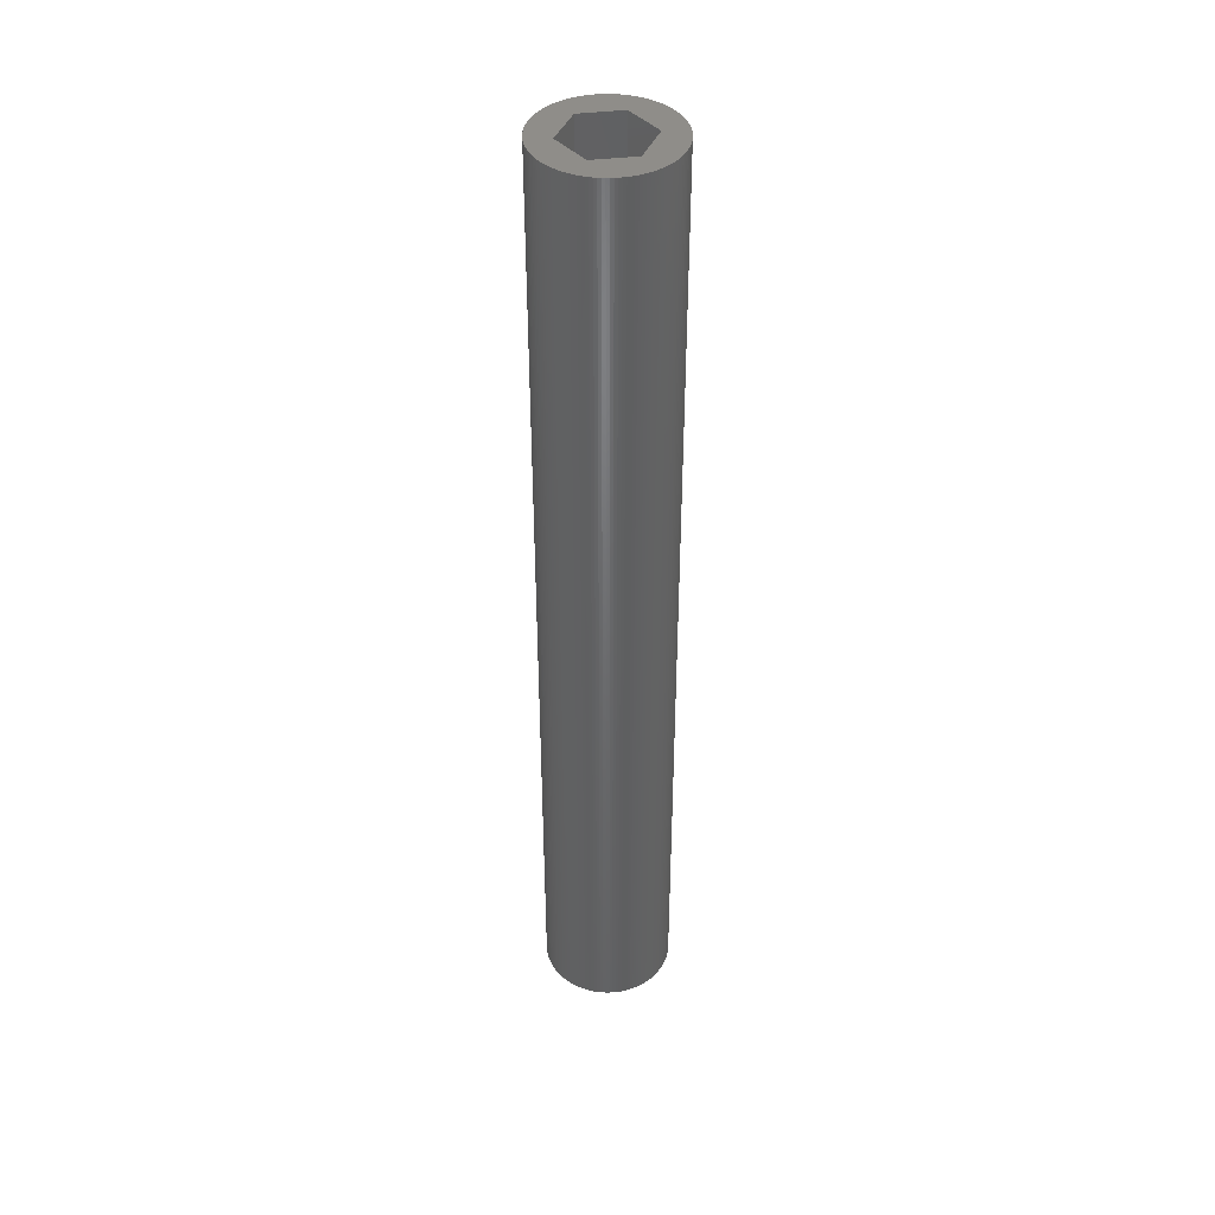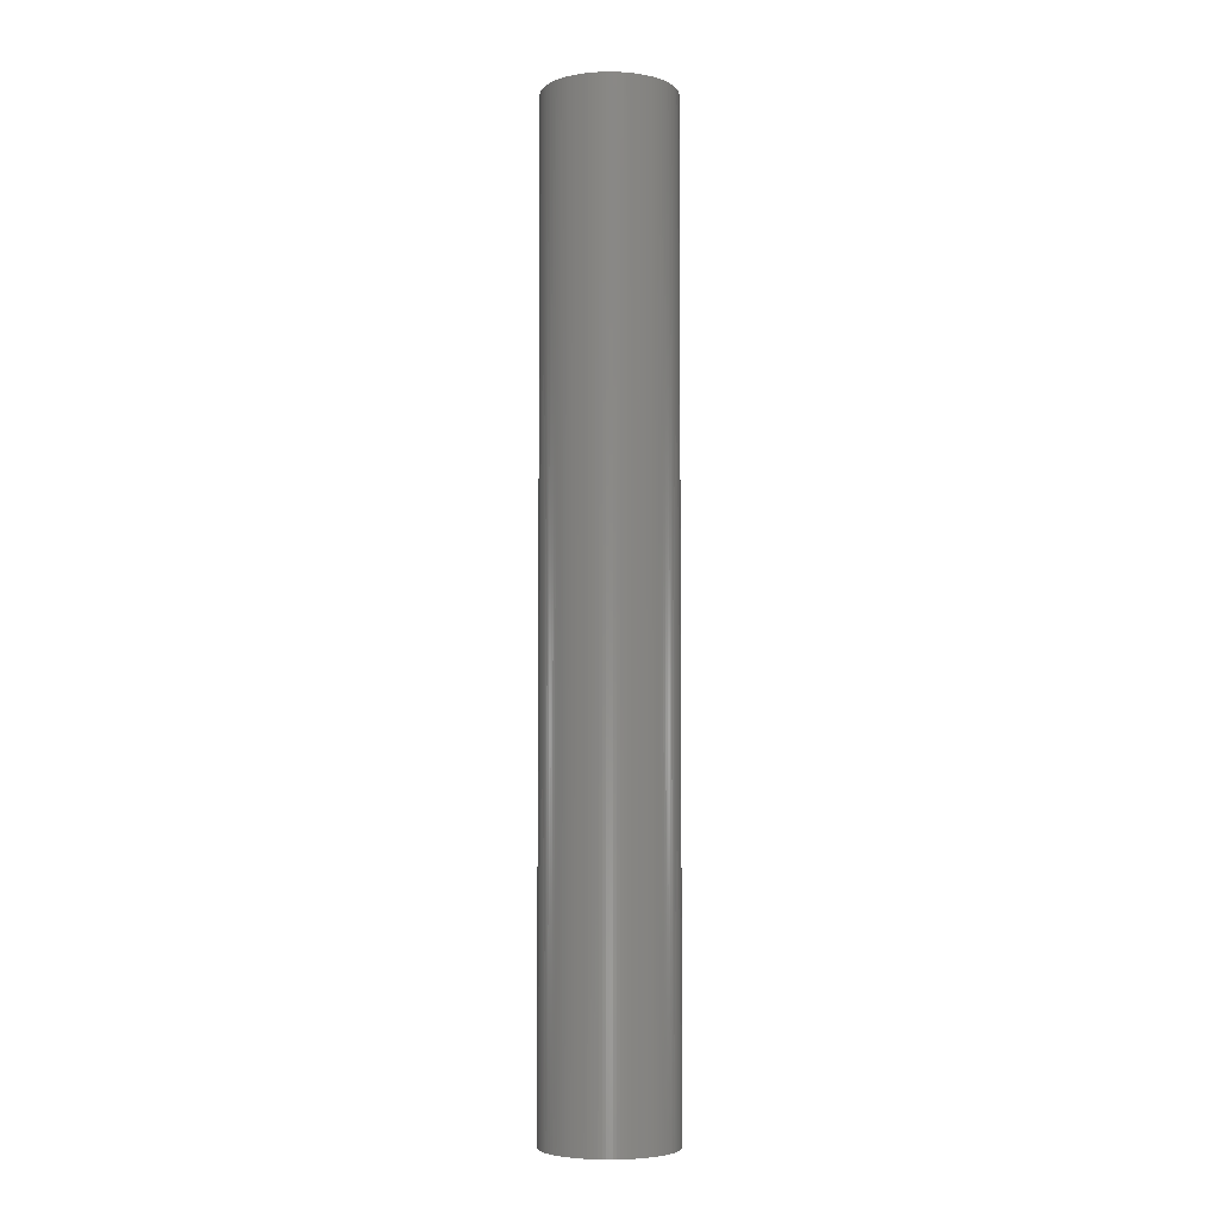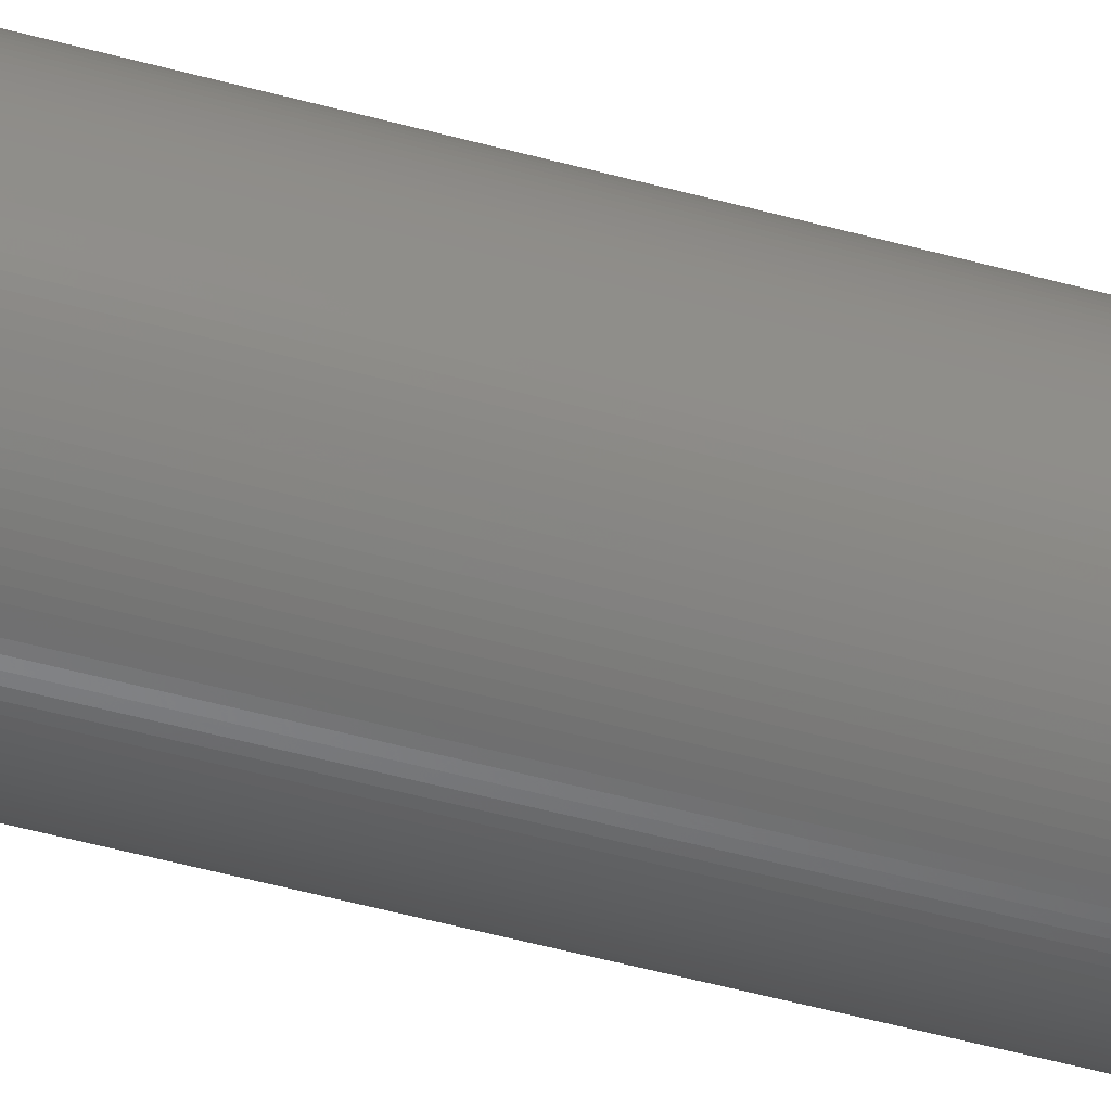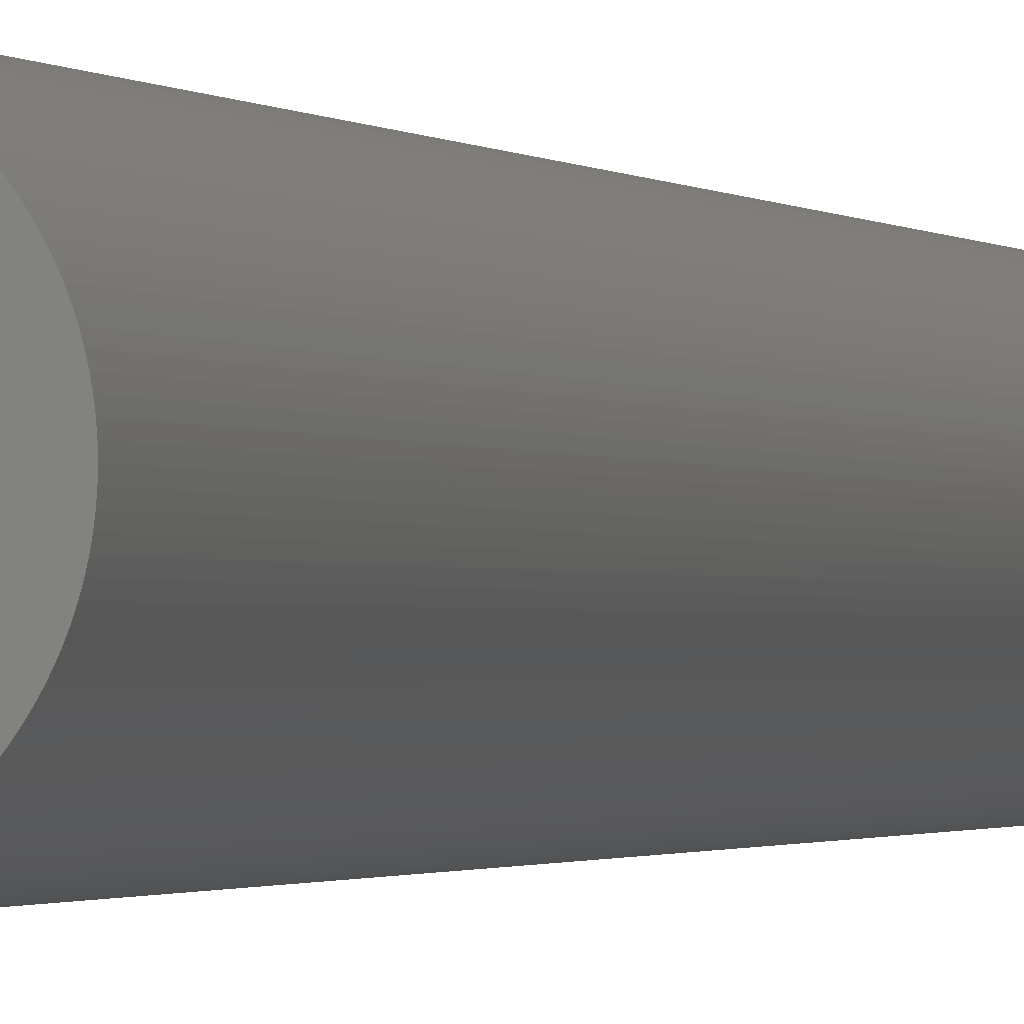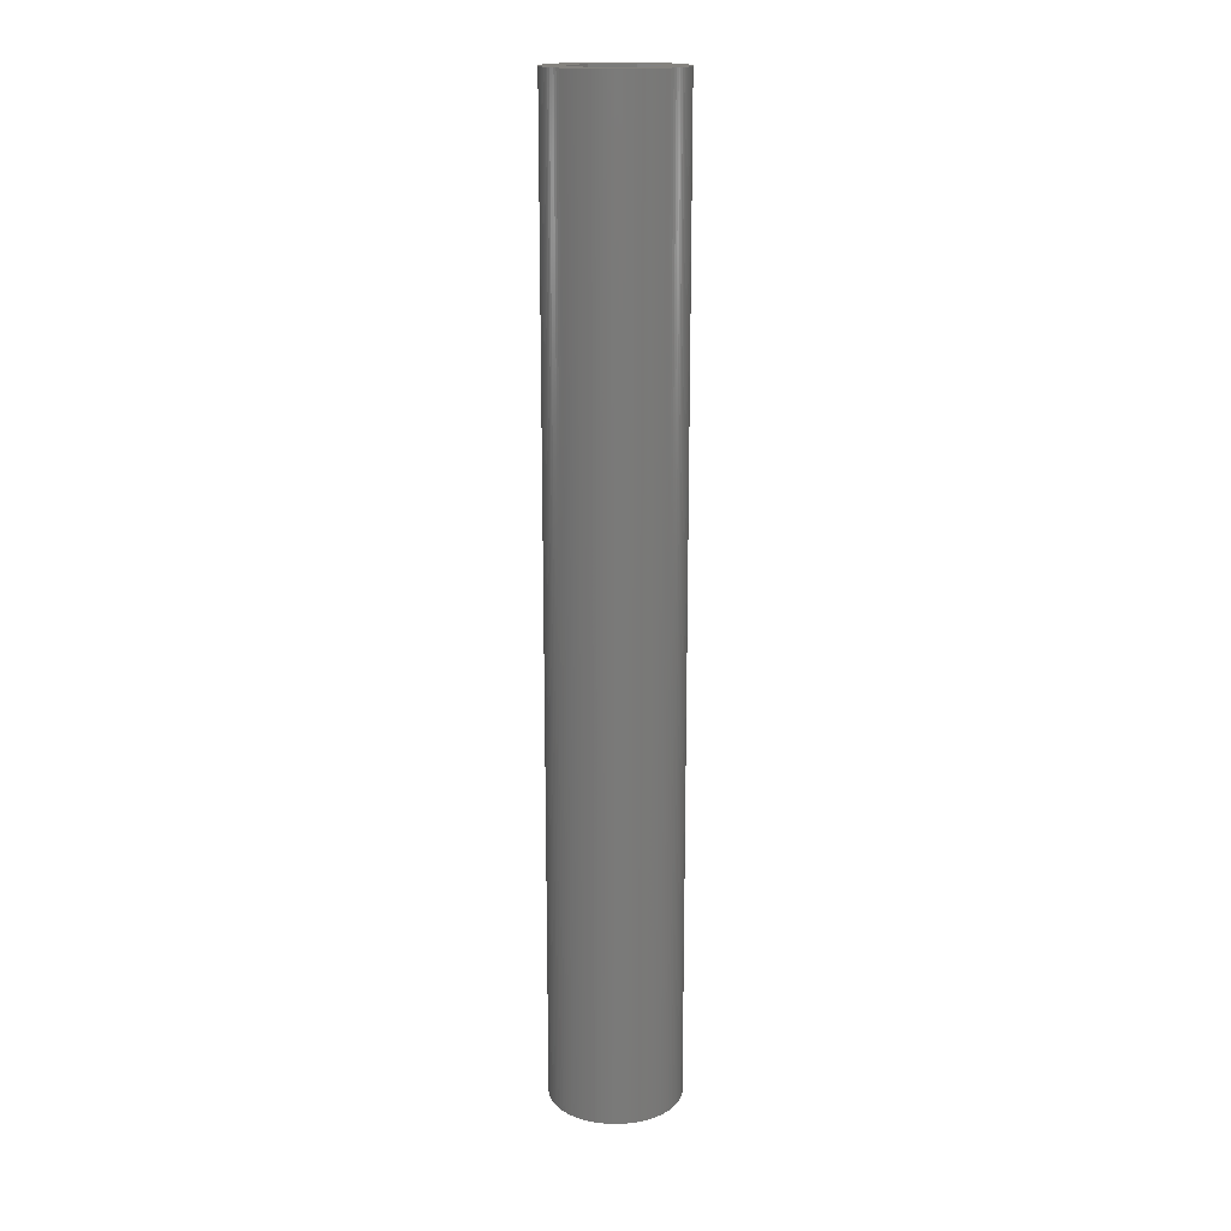
<metadata>
{"format":"stl","ext":"stl","renderer":"f3d","projection":"perspective","resolution":1024,"background":"white","views":[{"elev":41.6,"azim":-128.2,"up":"+Z"},{"elev":-5.1,"azim":-112.3,"up":"+Z"},{"elev":-49.2,"azim":-107.1,"up":"+Y"},{"elev":-0.8,"azim":-165.6,"up":"+Y"},{"elev":17.2,"azim":-64.1,"up":"+Z"}]}
</metadata>
<code>
# stl→obj: 268 verts, 532 faces
v 2.697 0.1325 40
v 2.687 0.2646 0
v 2.687 0.2646 40
v 2.697 0.1325 0
v -0.7838 2.584 0
v -0.9096 2.542 40
v -0.7838 2.584 40
v -0.9096 2.542 0
v -1.388 -2.316 0
v -1.273 -2.381 40
v -1.388 -2.316 40
v -1.273 -2.381 0
v -2.619 -0.656 0
v -2.648 -0.5267 40
v -2.648 -0.5267 0
v -2.619 -0.656 40
v 2.687 -0.2646 40
v 2.697 -0.1325 0
v 2.697 -0.1325 40
v 2.687 -0.2646 0
v 2.671 0.3962 0
v 2.671 0.3962 40
v 1.713 2.087 0
v 1.608 2.169 40
v 1.713 2.087 40
v 1.608 2.169 0
v -1.5 2.245 0
v -1.608 2.169 40
v -1.5 2.245 40
v -1.608 2.169 0
v -2.671 -0.3962 0
v -2.687 -0.2646 40
v -2.687 -0.2646 0
v -2.671 -0.3962 40
v -0.2646 2.687 0
v -0.3962 2.671 40
v -0.2646 2.687 40
v -0.3962 2.671 0
v 2.648 0.5267 40
v 2.619 0.656 0
v 2.619 0.656 40
v 2.648 0.5267 0
v -0.7838 -2.584 0
v -0.656 -2.619 40
v -0.7838 -2.584 40
v -0.656 -2.619 0
v 0.656 -2.619 0
v 0.7838 -2.584 40
v 0.656 -2.619 40
v 0.7838 -2.584 0
v -2.087 -1.713 0
v -2.169 -1.608 40
v -2.169 -1.608 0
v -2.087 -1.713 40
v -1.713 2.087 40
v -1.713 2.087 0
v -2.494 1.033 0
v -2.441 1.154 40
v -2.441 1.154 0
v -2.494 1.033 40
v -2.542 0.9096 0
v -2.542 0.9096 40
v 2.542 -0.9096 40
v 2.584 -0.7838 0
v 2.584 -0.7838 40
v 2.542 -0.9096 0
v -2.245 -1.5 0
v -2.316 -1.388 40
v -2.316 -1.388 0
v -2.245 -1.5 40
v -2.001 1.813 0
v -1.909 1.909 40
v -1.909 1.909 0
v -2.001 1.813 40
v 1.154 2.441 0
v 1.033 2.494 40
v 1.154 2.441 40
v 1.033 2.494 0
v 0 -2.7 0
v 0.1325 -2.697 40
v 0 -2.7 40
v 0.1325 -2.697 0
v -0.9096 -2.542 0
v -0.9096 -2.542 40
v 1.5 2.245 0
v 1.388 2.316 40
v 1.5 2.245 40
v 1.388 2.316 0
v 1.388 -2.316 0
v 1.5 -2.245 40
v 1.388 -2.316 40
v 1.5 -2.245 0
v -0.2646 -2.687 0
v -0.1325 -2.697 40
v -0.2646 -2.687 40
v -0.1325 -2.697 0
v 0.656 2.619 0
v 0.5267 2.648 40
v 0.656 2.619 40
v 0.5267 2.648 0
v 2.494 -1.033 40
v 2.494 -1.033 0
v 2.7 0 40
v 2.7 0 0
v 2.542 0.9096 40
v 2.494 1.033 0
v 2.494 1.033 40
v 2.542 0.9096 0
v -1.033 2.494 40
v -1.033 2.494 0
v 1.909 1.909 0
v 1.813 2.001 40
v 1.909 1.909 40
v 1.813 2.001 0
v -1.154 -2.441 0
v -1.033 -2.494 40
v -1.154 -2.441 40
v -1.033 -2.494 0
v 2.087 1.713 40
v 2.001 1.813 0
v 2.001 1.813 40
v 2.087 1.713 0
v 1.732 0 40
v 2.671 -0.3962 40
v 2.648 -0.5267 40
v 2.584 0.7838 40
v 2.619 -0.656 40
v 2.441 1.154 40
v 2.381 1.273 40
v 2.441 -1.154 40
v 2.316 1.388 40
v 2.381 -1.273 40
v 0.866 1.5 40
v 2.245 1.5 40
v 2.316 -1.388 40
v 2.169 1.608 40
v 0.866 -1.5 40
v 2.245 -1.5 40
v 2.169 -1.608 40
v 2.087 -1.713 40
v 2.001 -1.813 40
v 1.909 -1.909 40
v 1.273 2.381 40
v 0.9096 2.542 40
v 0.7838 2.584 40
v 0.3962 2.671 40
v 0.2646 2.687 40
v 0.1325 2.697 40
v 0 2.7 40
v -0.866 1.5 40
v -0.1325 2.697 40
v -0.5267 2.648 40
v -0.656 2.619 40
v -1.154 2.441 40
v -1.273 2.381 40
v -1.388 2.316 40
v -1.813 2.001 40
v 1.813 -2.001 40
v 1.713 -2.087 40
v 1.608 -2.169 40
v 1.273 -2.381 40
v 1.154 -2.441 40
v 1.033 -2.494 40
v 0.9096 -2.542 40
v 0.5267 -2.648 40
v 0.3962 -2.671 40
v 0.2646 -2.687 40
v -0.866 -1.5 40
v -0.3962 -2.671 40
v -0.5267 -2.648 40
v -1.5 -2.245 40
v -1.608 -2.169 40
v -1.713 -2.087 40
v -1.732 0 40
v -1.813 -2.001 40
v -2.087 1.713 40
v -1.909 -1.909 40
v -2.169 1.608 40
v -2.001 -1.813 40
v -2.245 1.5 40
v -2.316 1.388 40
v -2.381 1.273 40
v -2.381 -1.273 40
v -2.441 -1.154 40
v -2.494 -1.033 40
v -2.584 0.7838 40
v -2.542 -0.9096 40
v -2.619 0.656 40
v -2.584 -0.7838 40
v -2.648 0.5267 40
v -2.671 0.3962 40
v -2.687 0.2646 40
v -2.697 0.1325 40
v -2.7 0 40
v -2.697 -0.1325 40
v 0.9096 -2.542 0
v 1.033 -2.494 0
v -1.388 2.316 0
v 2.441 1.154 0
v 1.813 -2.001 0
v 1.909 -1.909 0
v 0.2646 -2.687 0
v 0.3962 -2.671 0
v -2.648 0.5267 0
v -2.619 0.656 0
v 2.584 0.7838 0
v -0.3962 -2.671 0
v -1.909 -1.909 0
v -1.813 -2.001 0
v 0.3962 2.671 0
v 2.441 -1.154 0
v 2.381 -1.273 0
v -1.813 2.001 0
v 0.2646 2.687 0
v 0.1325 2.697 0
v -0.5267 2.648 0
v 1.713 -2.087 0
v 2.001 -1.813 0
v 0 2.7 0
v 2.316 1.388 0
v 2.381 1.273 0
v -2.542 -0.9096 0
v -2.584 -0.7838 0
v 1.273 2.381 0
v 2.087 -1.713 0
v -1.273 2.381 0
v -2.7 0 0
v -2.697 0.1325 0
v 2.169 1.608 0
v 0.9096 2.542 0
v 0.7838 2.584 0
v 2.245 1.5 0
v 1.154 -2.441 0
v 2.671 -0.3962 0
v 2.648 -0.5267 0
v 2.619 -0.656 0
v 2.316 -1.388 0
v 2.245 -1.5 0
v 2.169 -1.608 0
v 1.608 -2.169 0
v 1.273 -2.381 0
v 0.5267 -2.648 0
v -0.1325 2.697 0
v -0.5267 -2.648 0
v -0.656 2.619 0
v -1.154 2.441 0
v -1.5 -2.245 0
v -1.608 -2.169 0
v -1.713 -2.087 0
v -2.001 -1.813 0
v -2.087 1.713 0
v -2.169 1.608 0
v -2.245 1.5 0
v -2.316 1.388 0
v -2.381 -1.273 0
v -2.381 1.273 0
v -2.441 -1.154 0
v -2.494 -1.033 0
v -2.584 0.7838 0
v -2.671 0.3962 0
v -2.687 0.2646 0
v -2.697 -0.1325 0
v -0.866 1.5 4
v -1.732 0 4
v 0.866 -1.5 4
v 1.732 0 4
v 0.866 1.5 4
v -0.866 -1.5 4
f 1 2 3
f 2 1 4
f 5 6 7
f 6 5 8
f 9 10 11
f 10 9 12
f 13 14 15
f 14 13 16
f 17 18 19
f 18 17 20
f 3 21 22
f 21 3 2
f 23 24 25
f 24 23 26
f 27 28 29
f 28 27 30
f 31 32 33
f 32 31 34
f 35 36 37
f 36 35 38
f 39 40 41
f 40 39 42
f 43 44 45
f 44 43 46
f 47 48 49
f 48 47 50
f 51 52 53
f 52 51 54
f 30 55 28
f 55 30 56
f 57 58 59
f 58 57 60
f 61 60 57
f 60 61 62
f 63 64 65
f 64 63 66
f 67 68 69
f 68 67 70
f 71 72 73
f 72 71 74
f 75 76 77
f 76 75 78
f 79 80 81
f 80 79 82
f 83 45 84
f 45 83 43
f 85 86 87
f 86 85 88
f 89 90 91
f 90 89 92
f 93 94 95
f 94 93 96
f 97 98 99
f 98 97 100
f 101 66 63
f 66 101 102
f 103 4 1
f 4 103 104
f 105 106 107
f 106 105 108
f 19 104 103
f 104 19 18
f 8 109 6
f 109 8 110
f 111 112 113
f 112 111 114
f 115 116 117
f 116 115 118
f 119 120 121
f 120 119 122
f 123 103 1
f 123 1 3
f 103 123 19
f 123 3 22
f 19 123 17
f 123 22 39
f 17 123 124
f 123 39 41
f 124 123 125
f 123 41 126
f 125 123 127
f 123 126 105
f 127 123 65
f 123 105 107
f 65 123 63
f 123 107 128
f 63 123 101
f 123 128 129
f 101 123 130
f 123 129 131
f 130 123 132
f 133 131 134
f 132 123 135
f 133 134 136
f 137 135 123
f 133 136 119
f 135 137 138
f 133 119 121
f 138 137 139
f 133 121 113
f 139 137 140
f 133 113 112
f 140 137 141
f 141 137 142
f 133 112 25
f 133 25 24
f 133 24 87
f 133 87 86
f 133 86 143
f 133 143 77
f 133 77 76
f 133 76 144
f 131 133 123
f 145 133 144
f 99 133 145
f 98 133 99
f 146 133 98
f 147 133 146
f 148 133 147
f 149 133 148
f 150 149 151
f 150 151 37
f 150 37 36
f 150 36 152
f 150 152 153
f 150 153 7
f 149 150 133
f 6 150 7
f 109 150 6
f 154 150 109
f 155 150 154
f 156 150 155
f 29 150 156
f 28 150 29
f 55 150 28
f 157 150 55
f 72 150 157
f 142 137 158
f 158 137 159
f 159 137 160
f 160 137 90
f 90 137 91
f 91 137 161
f 161 137 162
f 162 137 163
f 163 137 164
f 137 48 164
f 137 49 48
f 137 165 49
f 137 166 165
f 137 167 166
f 137 80 167
f 137 81 80
f 168 81 137
f 81 168 94
f 94 168 95
f 95 168 169
f 169 168 170
f 170 168 44
f 44 168 45
f 168 84 45
f 168 116 84
f 168 117 116
f 168 10 117
f 168 11 10
f 168 171 11
f 168 172 171
f 168 173 172
f 68 168 174
f 74 150 72
f 168 175 173
f 176 150 74
f 168 177 175
f 178 150 176
f 168 179 177
f 180 150 178
f 168 54 179
f 181 150 180
f 168 52 54
f 150 181 174
f 168 70 52
f 182 174 181
f 168 68 70
f 58 174 182
f 174 183 68
f 60 174 58
f 174 184 183
f 62 174 60
f 174 185 184
f 186 174 62
f 174 187 185
f 188 174 186
f 174 189 187
f 190 174 188
f 174 16 189
f 191 174 190
f 174 14 16
f 192 174 191
f 174 34 14
f 193 174 192
f 174 32 34
f 194 174 193
f 174 195 32
f 174 194 195
f 196 163 164
f 163 196 197
f 198 29 156
f 29 198 27
f 107 199 128
f 199 107 106
f 200 142 158
f 142 200 201
f 202 166 167
f 166 202 203
f 204 188 205
f 188 204 190
f 114 25 112
f 25 114 23
f 41 206 126
f 206 41 40
f 207 95 169
f 95 207 93
f 96 81 94
f 81 96 79
f 208 175 177
f 175 208 209
f 100 146 98
f 146 100 210
f 132 211 130
f 211 132 212
f 213 72 157
f 72 213 73
f 214 148 147
f 148 214 215
f 38 152 36
f 152 38 216
f 217 158 159
f 158 217 200
f 142 218 141
f 218 142 201
f 215 149 148
f 149 215 219
f 129 220 131
f 220 129 221
f 222 189 223
f 189 222 187
f 224 77 143
f 77 224 75
f 121 111 113
f 111 121 120
f 141 225 140
f 225 141 218
f 226 156 155
f 156 226 198
f 227 193 228
f 193 227 194
f 136 122 119
f 122 136 229
f 230 145 144
f 145 230 231
f 131 232 134
f 232 131 220
f 126 108 105
f 108 126 206
f 22 42 39
f 42 22 21
f 197 162 163
f 162 197 233
f 18 4 104
f 20 4 18
f 20 2 4
f 234 2 20
f 234 21 2
f 235 21 234
f 235 42 21
f 236 42 235
f 236 40 42
f 64 40 236
f 64 206 40
f 66 206 64
f 66 108 206
f 102 108 66
f 102 106 108
f 211 106 102
f 211 199 106
f 212 199 211
f 212 221 199
f 237 221 212
f 237 220 221
f 238 220 237
f 238 232 220
f 239 232 238
f 239 229 232
f 225 229 239
f 225 122 229
f 218 122 225
f 218 120 122
f 201 120 218
f 201 111 120
f 200 111 201
f 200 114 111
f 217 114 200
f 217 23 114
f 240 23 217
f 240 26 23
f 92 26 240
f 92 85 26
f 89 85 92
f 89 88 85
f 241 88 89
f 241 224 88
f 233 224 241
f 233 75 224
f 197 75 233
f 197 78 75
f 196 78 197
f 196 230 78
f 50 230 196
f 50 231 230
f 47 231 50
f 47 97 231
f 242 97 47
f 242 100 97
f 203 100 242
f 203 210 100
f 202 210 203
f 202 214 210
f 82 214 202
f 82 215 214
f 79 215 82
f 79 219 215
f 96 219 79
f 96 243 219
f 93 243 96
f 93 35 243
f 207 35 93
f 207 38 35
f 244 38 207
f 244 216 38
f 46 216 244
f 46 245 216
f 43 245 46
f 43 5 245
f 83 5 43
f 83 8 5
f 118 8 83
f 118 110 8
f 115 110 118
f 115 246 110
f 12 246 115
f 12 226 246
f 9 226 12
f 9 198 226
f 247 198 9
f 247 27 198
f 248 27 247
f 248 30 27
f 249 30 248
f 249 56 30
f 209 56 249
f 209 213 56
f 208 213 209
f 208 73 213
f 250 73 208
f 250 71 73
f 51 71 250
f 51 251 71
f 53 251 51
f 53 252 251
f 67 252 53
f 67 253 252
f 69 253 67
f 69 254 253
f 255 254 69
f 255 256 254
f 257 256 255
f 257 59 256
f 258 59 257
f 258 57 59
f 222 57 258
f 222 61 57
f 223 61 222
f 223 259 61
f 13 259 223
f 13 205 259
f 15 205 13
f 15 204 205
f 31 204 15
f 31 260 204
f 33 260 31
f 33 261 260
f 262 261 33
f 262 228 261
f 228 262 227
f 228 192 261
f 192 228 193
f 128 221 129
f 221 128 199
f 69 183 255
f 183 69 68
f 247 11 171
f 11 247 9
f 140 239 139
f 239 140 225
f 203 165 166
f 165 203 242
f 127 235 125
f 235 127 236
f 253 178 252
f 178 253 180
f 256 181 254
f 181 256 182
f 259 62 61
f 62 259 186
f 261 191 260
f 191 261 192
f 216 153 152
f 153 216 245
f 110 154 109
f 154 110 246
f 250 54 51
f 54 250 179
f 56 157 55
f 157 56 213
f 219 151 149
f 151 219 243
f 258 187 222
f 187 258 185
f 260 190 204
f 190 260 191
f 26 87 24
f 87 26 85
f 46 170 44
f 170 46 244
f 208 179 250
f 179 208 177
f 65 236 127
f 236 65 64
f 241 91 161
f 91 241 89
f 233 161 162
f 161 233 241
f 243 37 151
f 37 243 35
f 262 194 227
f 194 262 195
f 33 195 262
f 195 33 32
f 130 102 101
f 102 130 211
f 257 185 258
f 185 257 184
f 240 159 160
f 159 240 217
f 205 186 259
f 186 205 188
f 138 237 135
f 237 138 238
f 246 155 154
f 155 246 226
f 15 34 31
f 34 15 14
f 135 212 132
f 212 135 237
f 50 164 48
f 164 50 196
f 242 49 165
f 49 242 47
f 82 167 80
f 167 82 202
f 88 143 86
f 143 88 224
f 210 147 146
f 147 210 214
f 139 238 138
f 238 139 239
f 252 176 251
f 176 252 178
f 255 184 257
f 184 255 183
f 78 144 76
f 144 78 230
f 134 229 136
f 229 134 232
f 248 171 172
f 171 248 247
f 124 20 17
f 20 124 234
f 118 84 116
f 84 118 83
f 254 180 253
f 180 254 181
f 244 169 170
f 169 244 207
f 245 7 153
f 7 245 5
f 231 99 145
f 99 231 97
f 125 234 124
f 234 125 235
f 53 70 67
f 70 53 52
f 223 16 13
f 16 223 189
f 59 182 256
f 182 59 58
f 251 74 71
f 74 251 176
f 12 117 10
f 117 12 115
f 209 173 175
f 173 209 249
f 249 172 173
f 172 249 248
f 92 160 90
f 160 92 240
f 174 263 150
f 263 174 264
f 265 123 266
f 123 265 137
f 263 133 150
f 133 263 267
f 168 264 174
f 264 168 268
f 265 168 137
f 168 265 268
f 266 133 267
f 133 266 123
f 267 265 266
f 263 265 267
f 263 268 265
f 268 263 264

</code>
